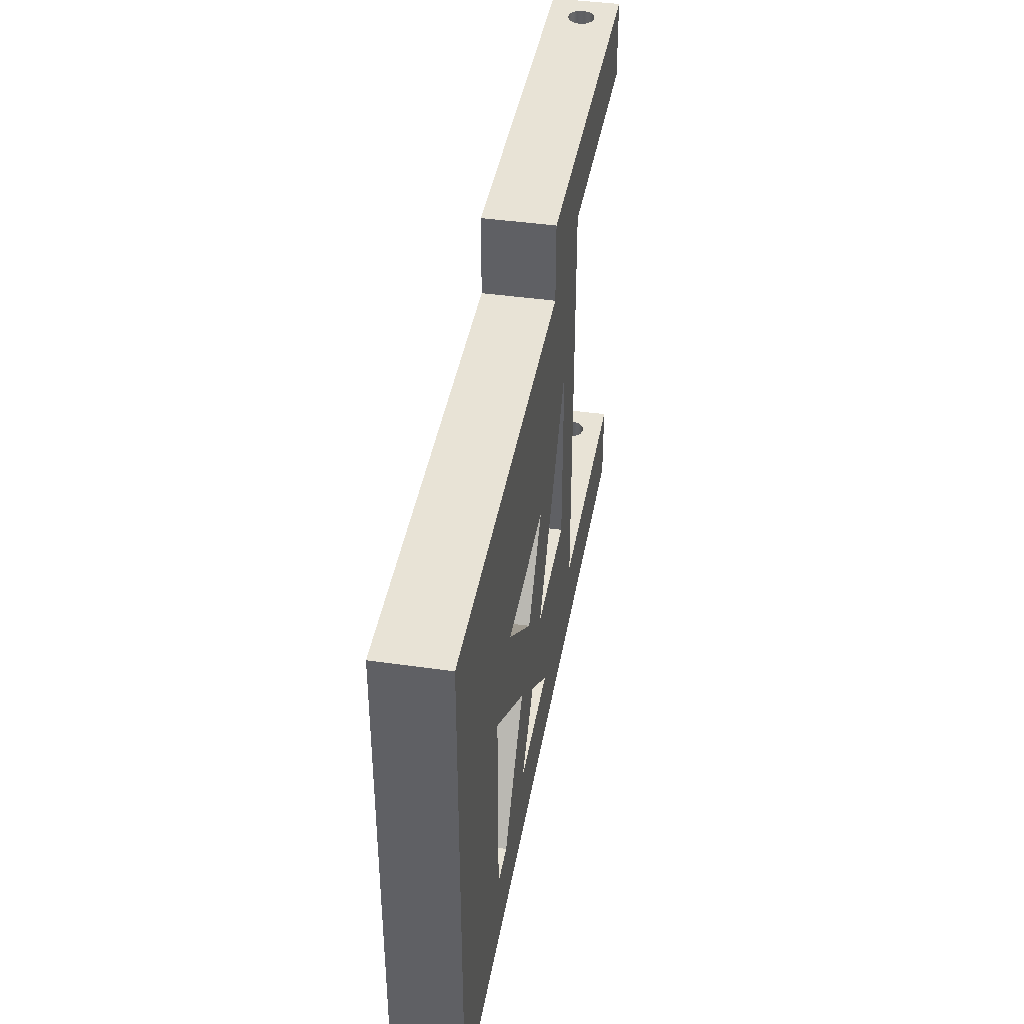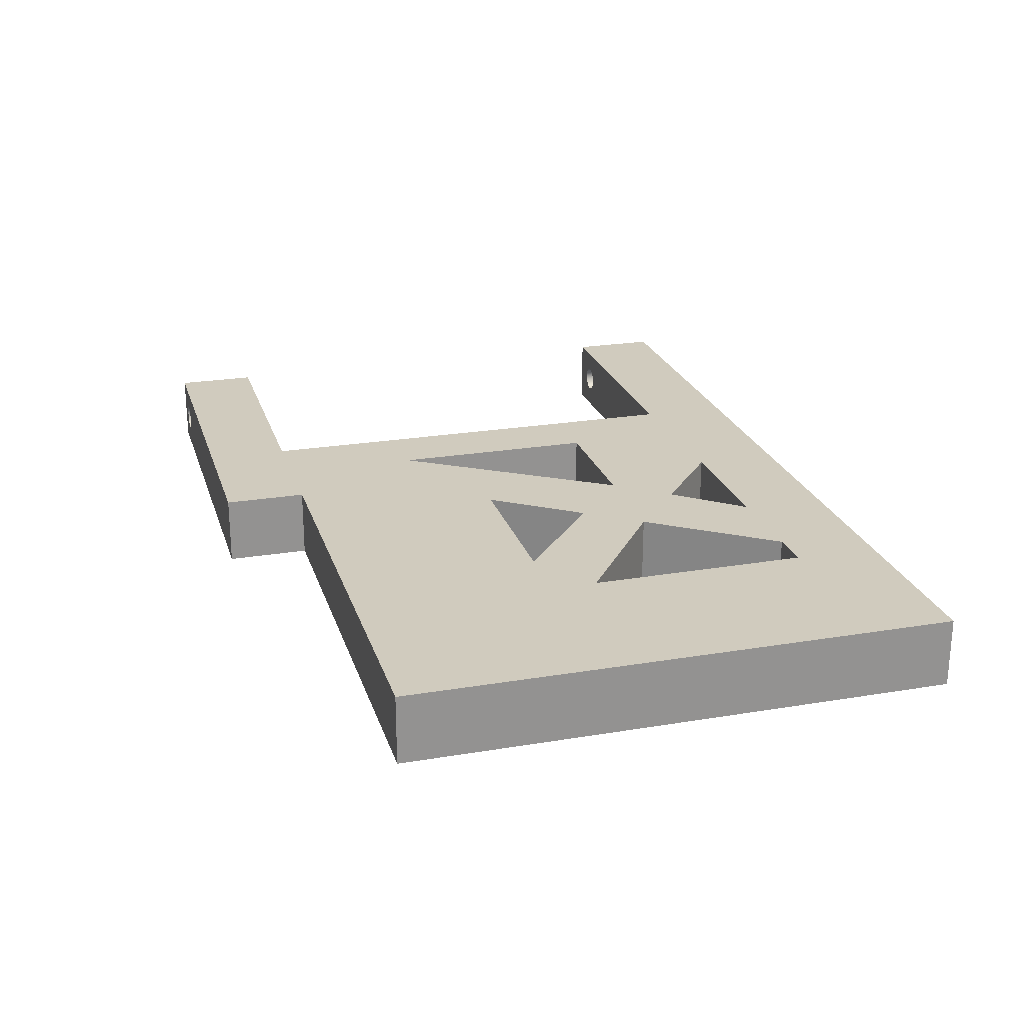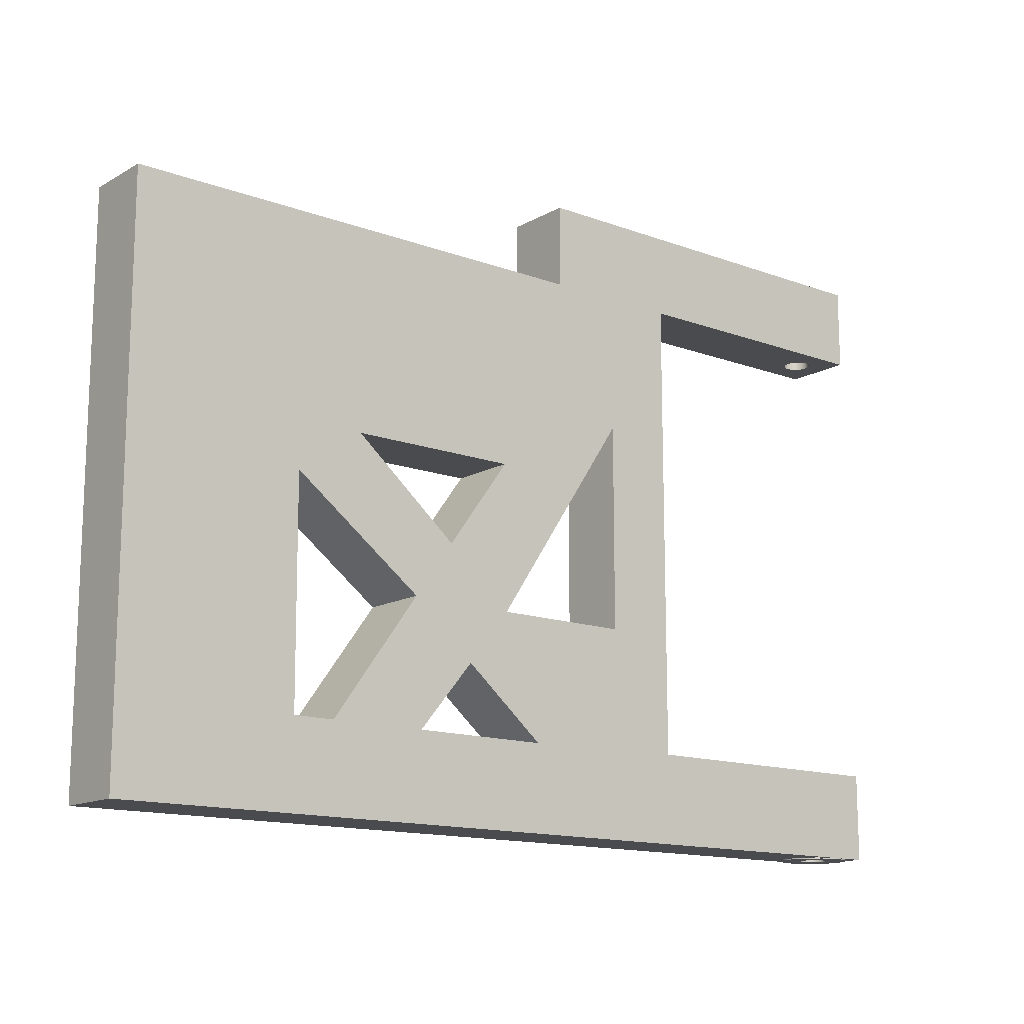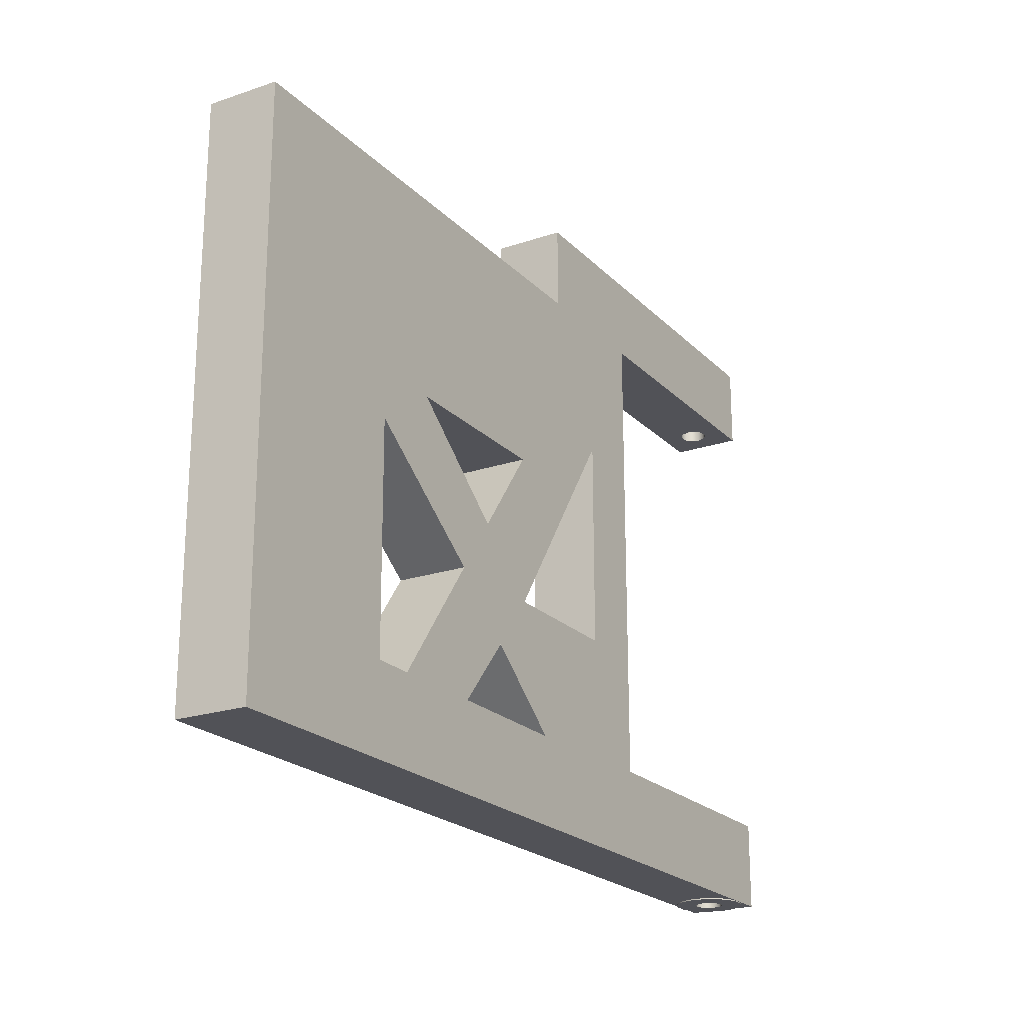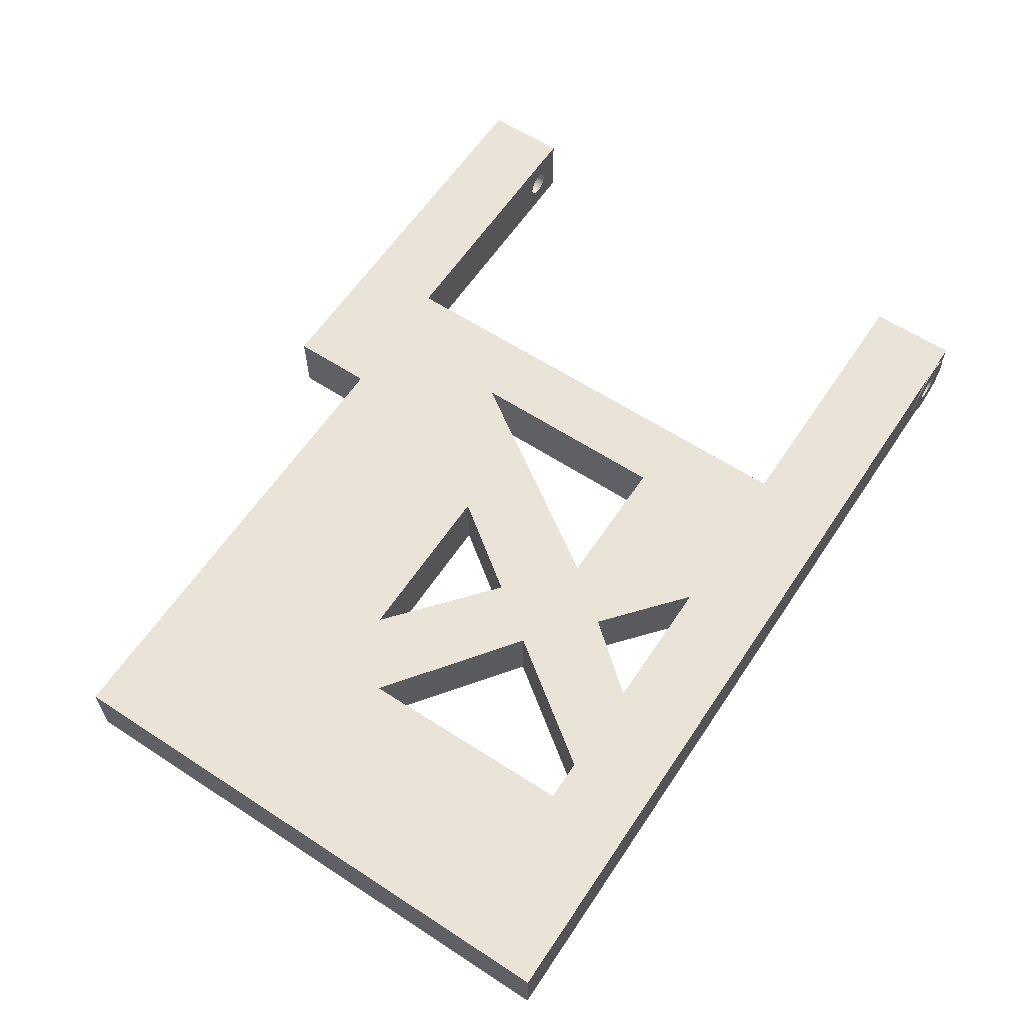
<metadata>
{"format":"obj","ext":"obj","renderer":"f3d","projection":"perspective","resolution":1024,"background":"white","views":[{"elev":41.5,"azim":99.9,"up":"+Z"},{"elev":23.4,"azim":74.2,"up":"+Y"},{"elev":-14.1,"azim":140.8,"up":"+Z"},{"elev":-21.5,"azim":121.0,"up":"+Z"},{"elev":61.2,"azim":123.6,"up":"+Y"}]}
</metadata>
<code>
v -4.144 0.25 2.561
v -4.131 0.2 2.561
v -4.094 0.1634 2.561
v -4.044 0.15 2.561
v -3.994 0.1634 2.561
v -3.958 0.2 2.561
v -3.944 0.25 2.561
v -3.958 0.3 2.561
v -3.994 0.3366 2.561
v -4.044 0.35 2.561
v -4.094 0.3366 2.561
v -4.131 0.3 2.561
v -4.144 0.25 1.961
v -4.131 0.3 1.961
v -4.094 0.3366 1.961
v -4.044 0.35 1.961
v -3.994 0.3366 1.961
v -3.958 0.3 1.961
v -3.944 0.25 1.961
v -3.958 0.2 1.961
v -3.994 0.1634 1.961
v -4.044 0.15 1.961
v -4.094 0.1634 1.961
v -4.131 0.2 1.961
v -4.144 0.25 1.961
v -4.144 0.25 2.561
v -4.144 0.25 -2.047
v -4.131 0.3 -2.047
v -4.094 0.3366 -2.047
v -4.044 0.35 -2.047
v -3.994 0.3366 -2.047
v -3.958 0.3 -2.047
v -3.944 0.25 -2.047
v -3.958 0.2 -2.047
v -3.994 0.1634 -2.047
v -4.044 0.15 -2.047
v -4.094 0.1634 -2.047
v -4.131 0.2 -2.047
v -4.144 0.25 -1.397
v -4.131 0.2 -1.397
v -4.094 0.1634 -1.397
v -4.044 0.15 -1.397
v -3.994 0.1634 -1.397
v -3.958 0.2 -1.397
v -3.944 0.25 -1.397
v -3.958 0.3 -1.397
v -3.994 0.3366 -1.397
v -4.044 0.35 -1.397
v -4.094 0.3366 -1.397
v -4.131 0.3 -1.397
v -4.144 0.25 -2.047
v -4.144 0.25 -1.397
v -4.044 0 -2.039
v -4.122 0.01224 -2.039
v -4.191 0.04775 -2.039
v -4.247 0.1031 -2.039
v -4.282 0.1727 -2.039
v -4.294 0.25 -2.039
v -4.282 0.3273 -2.039
v -4.247 0.3969 -2.039
v -4.191 0.4523 -2.039
v -4.122 0.4878 -2.039
v -4.044 0.5 -2.039
v -3.959 0.4849 -2.039
v -3.884 0.4415 -2.039
v -3.828 0.375 -2.039
v -3.798 0.2934 -2.039
v -3.798 0.2066 -2.039
v -3.828 0.125 -2.039
v -3.884 0.05849 -2.039
v -3.959 0.01508 -2.039
v -4.294 0.25 -2.047
v -4.279 0.1645 -2.047
v -4.236 0.0893 -2.047
v -4.169 0.03349 -2.047
v -4.088 0.003798 -2.047
v -4.001 0.003798 -2.047
v -3.919 0.03349 -2.047
v -3.853 0.0893 -2.047
v -3.809 0.1645 -2.047
v -3.794 0.25 -2.047
v -3.809 0.3355 -2.047
v -3.853 0.4107 -2.047
v -3.919 0.4665 -2.047
v -4.001 0.4962 -2.047
v -4.088 0.4962 -2.047
v -4.169 0.4665 -2.047
v -4.236 0.4107 -2.047
v -4.279 0.3355 -2.047
v -4.294 0.25 -2.039
v -4.294 0.25 -2.047
v -4.144 0.25 -2.047
v -4.131 0.2 -2.047
v -4.094 0.1634 -2.047
v -4.044 0.15 -2.047
v -3.994 0.1634 -2.047
v -3.958 0.2 -2.047
v -3.944 0.25 -2.047
v -3.958 0.3 -2.047
v -3.994 0.3366 -2.047
v -4.044 0.35 -2.047
v -4.094 0.3366 -2.047
v -4.131 0.3 -2.047
v -4.294 0.25 -2.047
v -4.279 0.3355 -2.047
v -4.236 0.4107 -2.047
v -4.169 0.4665 -2.047
v -4.088 0.4962 -2.047
v -4.001 0.4962 -2.047
v -3.919 0.4665 -2.047
v -3.853 0.4107 -2.047
v -3.809 0.3355 -2.047
v -3.794 0.25 -2.047
v -3.809 0.1645 -2.047
v -3.853 0.0893 -2.047
v -3.919 0.03349 -2.047
v -4.001 0.003798 -2.047
v -4.088 0.003798 -2.047
v -4.169 0.03349 -2.047
v -4.236 0.0893 -2.047
v -4.279 0.1645 -2.047
v -4.294 0.25 -2.039
v -4.294 0 -2.039
v -4.294 0 -1.397
v -4.294 0.5 -1.397
v -4.294 0.5 -2.039
v -4.044 0 -2.039
v -3.959 0.01508 -2.039
v -3.884 0.05849 -2.039
v -3.828 0.125 -2.039
v -3.798 0.2066 -2.039
v -3.798 0.2934 -2.039
v -3.828 0.375 -2.039
v -3.884 0.4415 -2.039
v -3.959 0.4849 -2.039
v -4.044 0.5 -2.039
v 2.206 0.5 -2.039
v 2.206 0 -2.039
v -4.044 0.5 -2.039
v -4.122 0.4878 -2.039
v -4.191 0.4523 -2.039
v -4.247 0.3969 -2.039
v -4.282 0.3273 -2.039
v -4.294 0.25 -2.039
v -4.294 0.5 -2.039
v -4.294 0.25 -2.039
v -4.282 0.1727 -2.039
v -4.247 0.1031 -2.039
v -4.191 0.04775 -2.039
v -4.122 0.01224 -2.039
v -4.044 0 -2.039
v -4.294 0 -2.039
v -4.144 0.25 -1.397
v -4.131 0.3 -1.397
v -4.094 0.3366 -1.397
v -4.044 0.35 -1.397
v -3.994 0.3366 -1.397
v -3.958 0.3 -1.397
v -3.944 0.25 -1.397
v -3.958 0.2 -1.397
v -3.994 0.1634 -1.397
v -4.044 0.15 -1.397
v -4.094 0.1634 -1.397
v -4.131 0.2 -1.397
v -2.294 0.5 -1.397
v -4.294 0.5 -1.397
v -4.294 0 -1.397
v -2.294 0 -1.397
v -4.294 0 2.561
v -4.294 0.5 2.561
v -4.294 0.5 1.961
v -4.294 0 1.961
v -1.794 0.5 0.9605
v -1.794 0.5 -0.5395
v -0.7944 0.5 -0.5395
v -0.4823 0.5 -0.9302
v -1.072 0.5 -1.422
v -0.07247 0.5 -1.422
v -0.3121 0.5 -0.128
v 0.4561 0.5 0.5122
v -0.7767 0.5 0.5113
v 0.9365 0.5 0.1779
v -0.02014 0.5 -0.5297
v 0.6284 0.5 -1.422
v 0.9284 0.5 -1.422
v -4.044 0.5 -2.039
v -4.294 0.5 -2.039
v -4.294 0.5 -1.397
v -2.294 0.5 -1.397
v -2.294 0.5 1.961
v -4.294 0.5 1.961
v -4.294 0.5 2.561
v -1.294 0.5 2.561
v -1.294 0.5 1.961
v 2.206 0.5 1.961
v 2.206 0.5 -2.039
v -4.144 0.25 1.961
v -4.131 0.2 1.961
v -4.094 0.1634 1.961
v -4.044 0.15 1.961
v -3.994 0.1634 1.961
v -3.958 0.2 1.961
v -3.944 0.25 1.961
v -3.958 0.3 1.961
v -3.994 0.3366 1.961
v -4.044 0.35 1.961
v -4.094 0.3366 1.961
v -4.131 0.3 1.961
v -4.294 0 1.961
v -4.294 0.5 1.961
v -2.294 0.5 1.961
v -2.294 0 1.961
v -4.044 0 -2.039
v 2.206 0 -2.039
v 2.206 0 1.961
v -1.294 0 1.961
v -1.294 0 2.561
v -4.294 0 2.561
v -4.294 0 1.961
v -2.294 0 1.961
v -2.294 0 -1.397
v -4.294 0 -1.397
v -4.294 0 -2.039
v -1.794 0 -0.5395
v -1.794 0 0.9605
v -0.7944 0 -0.5395
v -1.072 0 -1.422
v -0.4823 0 -0.9302
v -0.07247 0 -1.422
v 0.4561 0 0.5122
v -0.3121 0 -0.128
v -0.7767 0 0.5113
v -0.02014 0 -0.5297
v 0.9365 0 0.1779
v 0.9284 0 -1.422
v 0.6284 0 -1.422
v -4.144 0.25 2.561
v -4.131 0.3 2.561
v -4.094 0.3366 2.561
v -4.044 0.35 2.561
v -3.994 0.3366 2.561
v -3.958 0.3 2.561
v -3.944 0.25 2.561
v -3.958 0.2 2.561
v -3.994 0.1634 2.561
v -4.044 0.15 2.561
v -4.094 0.1634 2.561
v -4.131 0.2 2.561
v -1.294 0.5 2.561
v -4.294 0.5 2.561
v -4.294 0 2.561
v -1.294 0 2.561
v -0.02014 0.5 -0.5297
v 0.9365 0.5 0.1779
v 0.9365 0 0.1779
v -0.02014 0 -0.5297
v 0.9365 0.5 0.1779
v 0.9284 0.5 -1.422
v 0.9284 0 -1.422
v 0.9365 0 0.1779
v 0.9284 0.5 -1.422
v 0.6284 0.5 -1.422
v 0.6284 0 -1.422
v 0.9284 0 -1.422
v 0.6284 0.5 -1.422
v -0.02014 0.5 -0.5297
v -0.02014 0 -0.5297
v 0.6284 0 -1.422
v 0.4561 0.5 0.5122
v -0.3121 0.5 -0.128
v -0.3121 0 -0.128
v 0.4561 0 0.5122
v -0.3121 0.5 -0.128
v -0.7767 0.5 0.5113
v -0.7767 0 0.5113
v -0.3121 0 -0.128
v -0.7767 0.5 0.5113
v 0.4561 0.5 0.5122
v 0.4561 0 0.5122
v -0.7767 0 0.5113
v -1.072 0.5 -1.422
v -0.4823 0.5 -0.9302
v -0.4823 0 -0.9302
v -1.072 0 -1.422
v -0.4823 0.5 -0.9302
v -0.07247 0.5 -1.422
v -0.07247 0 -1.422
v -0.4823 0 -0.9302
v -0.07247 0.5 -1.422
v -1.072 0.5 -1.422
v -1.072 0 -1.422
v -0.07247 0 -1.422
v -1.794 0.5 -0.5395
v -1.794 0.5 0.9605
v -1.794 0 0.9605
v -1.794 0 -0.5395
v -1.794 0.5 0.9605
v -0.7944 0.5 -0.5395
v -0.7944 0 -0.5395
v -1.794 0 0.9605
v -0.7944 0.5 -0.5395
v -1.794 0.5 -0.5395
v -1.794 0 -0.5395
v -0.7944 0 -0.5395
v -1.294 0 2.561
v -1.294 0 1.961
v -1.294 0.5 1.961
v -1.294 0.5 2.561
v -1.294 0.5 1.961
v -1.294 0 1.961
v 2.206 0 1.961
v 2.206 0.5 1.961
v -2.294 0.5 -1.397
v -2.294 0 -1.397
v -2.294 0 1.961
v -2.294 0.5 1.961
v 2.206 0 1.961
v 2.206 0 -2.039
v 2.206 0.5 -2.039
v 2.206 0.5 1.961
g fe657e9a-e2b4-11ea-b562-54bf646e7e1f
f 2 24 1
f 1 24 25
f 26 13 12
f 12 13 14
f 12 14 11
f 11 14 15
f 11 15 10
f 10 15 16
f 10 16 9
f 9 16 17
f 9 17 8
f 8 17 18
f 8 18 7
f 7 18 19
f 7 19 6
f 6 19 20
f 6 20 5
f 5 20 21
f 5 21 4
f 4 21 22
f 4 22 3
f 3 22 23
f 3 23 2
f 2 23 24
g fe683cf8-e2b4-11ea-95c5-54bf646e7e1f
f 28 50 27
f 27 50 52
f 51 39 38
f 38 39 40
f 38 40 37
f 37 40 41
f 37 41 36
f 36 41 42
f 36 42 35
f 35 42 43
f 35 43 34
f 34 43 44
f 34 44 33
f 33 44 45
f 33 45 32
f 32 45 46
f 32 46 31
f 31 46 47
f 31 47 30
f 30 47 48
f 30 48 29
f 29 48 49
f 29 49 28
f 28 49 50
g fe189810-e2b4-11ea-8e02-54bf646e7e1f
f 54 76 53
f 53 76 77
f 53 77 71
f 71 77 78
f 71 78 70
f 70 78 79
f 70 79 69
f 69 79 80
f 69 80 68
f 68 80 81
f 68 81 67
f 67 81 82
f 67 82 66
f 66 82 83
f 66 83 65
f 65 83 84
f 65 84 64
f 64 84 85
f 64 85 63
f 63 85 86
f 63 86 62
f 62 86 87
f 62 87 61
f 61 87 88
f 61 88 60
f 60 88 89
f 60 89 59
f 59 89 91
f 59 91 58
f 90 72 57
f 57 72 73
f 57 73 56
f 56 73 74
f 56 74 55
f 55 74 75
f 55 75 54
f 54 75 76
g fe19f792-e2b4-11ea-ab9c-54bf646e7e1f
f 93 121 92
f 92 121 104
f 92 104 105
f 121 93 120
f 120 93 94
f 120 94 119
f 119 94 118
f 118 94 95
f 118 95 117
f 117 95 96
f 117 96 116
f 116 96 115
f 115 96 97
f 115 97 114
f 114 97 98
f 114 98 113
f 113 98 112
f 112 98 99
f 112 99 111
f 111 99 100
f 111 100 110
f 110 100 109
f 109 100 101
f 109 101 108
f 108 101 102
f 108 102 107
f 107 102 106
f 106 102 103
f 106 103 105
f 105 103 92
g fc4f54c6-e2b4-11ea-be42-54bf646e7e1f
f 123 124 122
f 122 124 125
f 122 125 126
g fbc73c6c-e2b4-11ea-b325-54bf646e7e1f
f 127 128 138
f 138 128 129
f 138 129 130
f 130 131 138
f 138 131 132
f 138 132 137
f 137 132 133
f 137 133 134
f 134 135 137
f 137 135 136
g fe1ba52e-e2b4-11ea-9a81-54bf646e7e1f
f 139 140 145
f 145 140 141
f 145 141 142
f 142 143 145
f 145 143 144
g fe1cddcc-e2b4-11ea-afd0-54bf646e7e1f
f 146 147 152
f 152 147 148
f 152 148 149
f 149 150 152
f 152 150 151
g fc4e916c-e2b4-11ea-b51a-54bf646e7e1f
f 154 166 153
f 153 166 167
f 153 167 164
f 164 167 163
f 163 167 162
f 162 167 161
f 161 167 168
f 161 168 160
f 160 168 159
f 159 168 165
f 159 165 158
f 158 165 157
f 157 165 166
f 157 166 156
f 156 166 155
f 155 166 154
g fbf74bba-e2b4-11ea-9eef-54bf646e7e1f
f 170 171 169
f 169 171 172
g fbc84de4-e2b4-11ea-9b17-54bf646e7e1f
f 174 189 173
f 173 189 190
f 173 190 194
f 194 190 193
f 193 190 192
f 192 190 191
f 189 174 177
f 177 174 175
f 177 175 176
f 176 175 183
f 176 183 178
f 178 183 184
f 178 184 196
f 196 184 185
f 196 185 182
f 173 181 175
f 175 181 179
f 175 179 183
f 183 179 182
f 182 179 180
f 182 180 195
f 195 180 194
f 194 180 181
f 194 181 173
f 178 196 177
f 177 196 186
f 177 186 189
f 189 186 188
f 188 186 187
f 195 196 182
g fbf59e12-e2b4-11ea-b3ef-54bf646e7e1f
f 198 209 197
f 197 209 210
f 197 210 208
f 208 210 207
f 207 210 206
f 206 210 205
f 205 210 211
f 205 211 204
f 204 211 203
f 203 211 212
f 203 212 202
f 202 212 201
f 201 212 209
f 201 209 200
f 200 209 199
f 199 209 198
g fbc89c10-e2b4-11ea-88d4-54bf646e7e1f
f 214 227 213
f 213 227 221
f 213 221 222
f 215 234 214
f 214 234 235
f 214 235 236
f 234 215 230
f 230 215 216
f 230 216 232
f 232 216 225
f 232 225 226
f 225 216 220
f 220 216 217
f 220 217 218
f 218 219 220
f 220 221 225
f 225 221 224
f 224 221 227
f 224 227 226
f 226 227 228
f 226 228 233
f 233 228 229
f 233 229 236
f 236 229 214
f 222 223 213
f 214 229 227
f 230 231 234
f 234 231 233
f 233 231 226
f 226 231 232
g fbf6886e-e2b4-11ea-b794-54bf646e7e1f
f 238 250 237
f 237 250 251
f 237 251 248
f 248 251 247
f 247 251 246
f 246 251 245
f 245 251 252
f 245 252 244
f 244 252 243
f 243 252 249
f 243 249 242
f 242 249 241
f 241 249 250
f 241 250 240
f 240 250 239
f 239 250 238
g fd800586-e2b4-11ea-b9a4-54bf646e7e1f
f 253 254 256
f 256 254 255
g fd80efd2-e2b4-11ea-9044-54bf646e7e1f
f 257 258 260
f 260 258 259
g fd81da50-e2b4-11ea-b26d-54bf646e7e1f
f 261 262 264
f 264 262 263
g fd829d98-e2b4-11ea-9f68-54bf646e7e1f
f 265 266 268
f 268 266 267
g fd8387e4-e2b4-11ea-9762-54bf646e7e1f
f 269 270 272
f 272 270 271
g fd844b24-e2b4-11ea-b929-54bf646e7e1f
f 273 274 276
f 276 274 275
g fd85359a-e2b4-11ea-a0b3-54bf646e7e1f
f 277 278 280
f 280 278 279
g fd4a509a-e2b4-11ea-b32f-54bf646e7e1f
f 281 282 284
f 284 282 283
g fd4b3afa-e2b4-11ea-8a12-54bf646e7e1f
f 285 286 288
f 288 286 287
g fd4bfe46-e2b4-11ea-9404-54bf646e7e1f
f 289 290 292
f 292 290 291
g fc9fbcae-e2b4-11ea-b4a7-54bf646e7e1f
f 293 294 296
f 296 294 295
g fca07ff8-e2b4-11ea-b833-54bf646e7e1f
f 297 298 300
f 300 298 299
g fca16a64-e2b4-11ea-a815-54bf646e7e1f
f 301 302 304
f 304 302 303
g fc1ed012-e2b4-11ea-9a70-54bf646e7e1f
f 305 306 308
f 308 306 307
g fbc7ffb0-e2b4-11ea-bbbe-54bf646e7e1f
f 310 311 309
f 309 311 312
g fbc6ee52-e2b4-11ea-9dc5-54bf646e7e1f
f 314 315 313
f 313 315 316
g fbc78a9e-e2b4-11ea-9d7e-54bf646e7e1f
f 317 318 320
f 320 318 319

</code>
